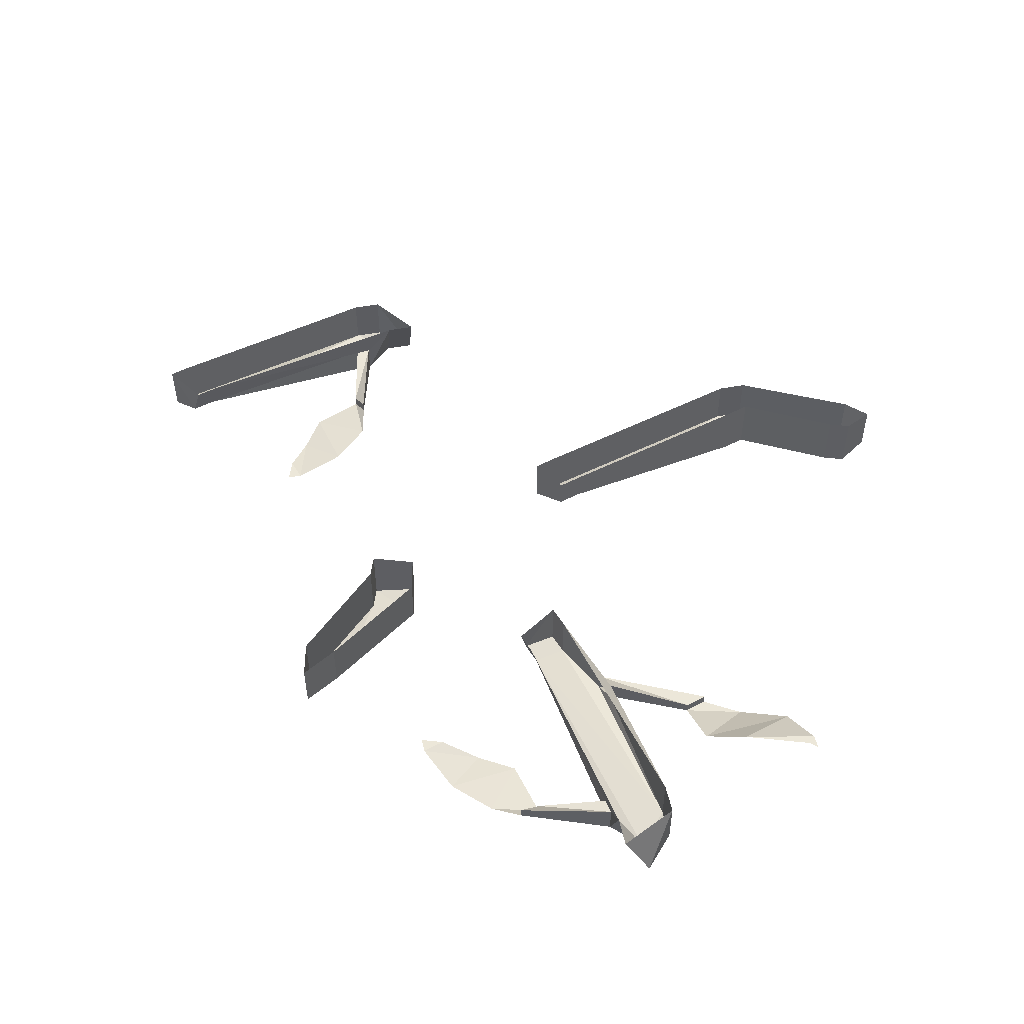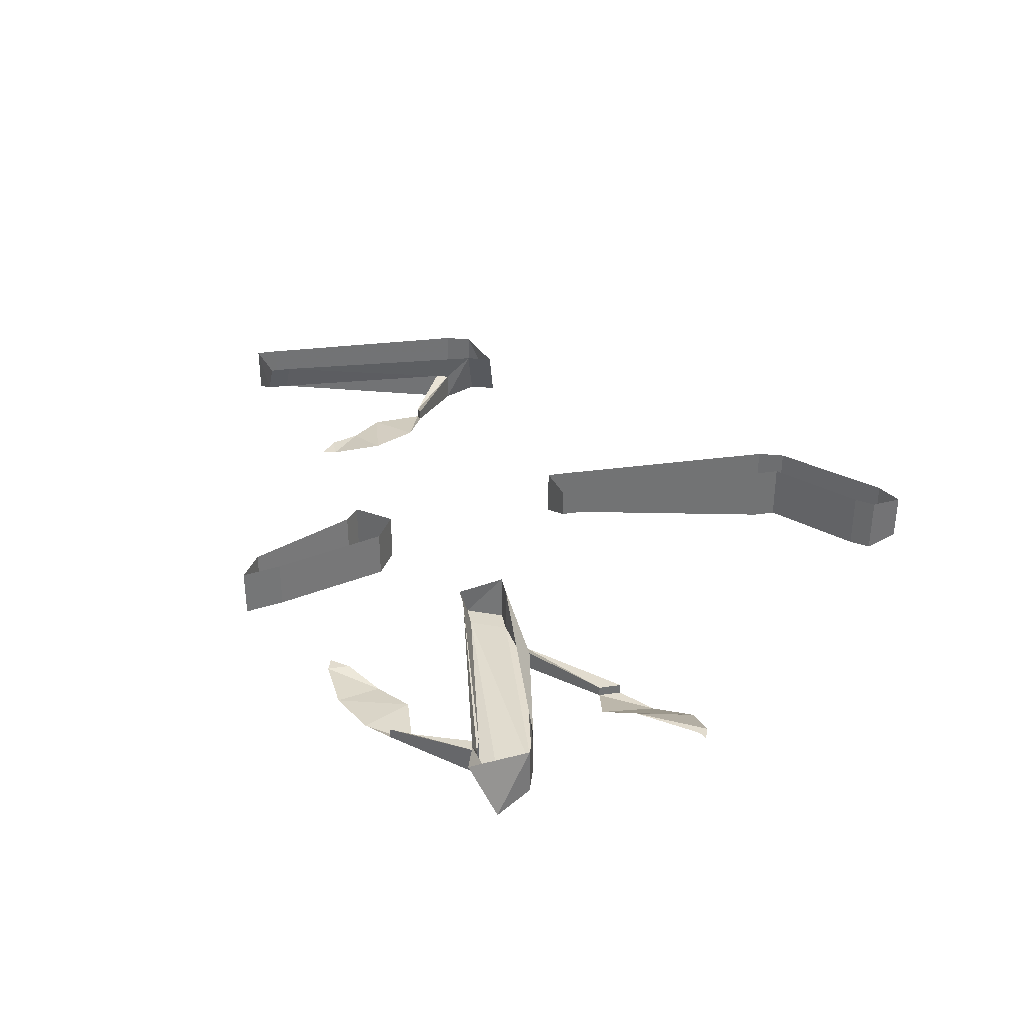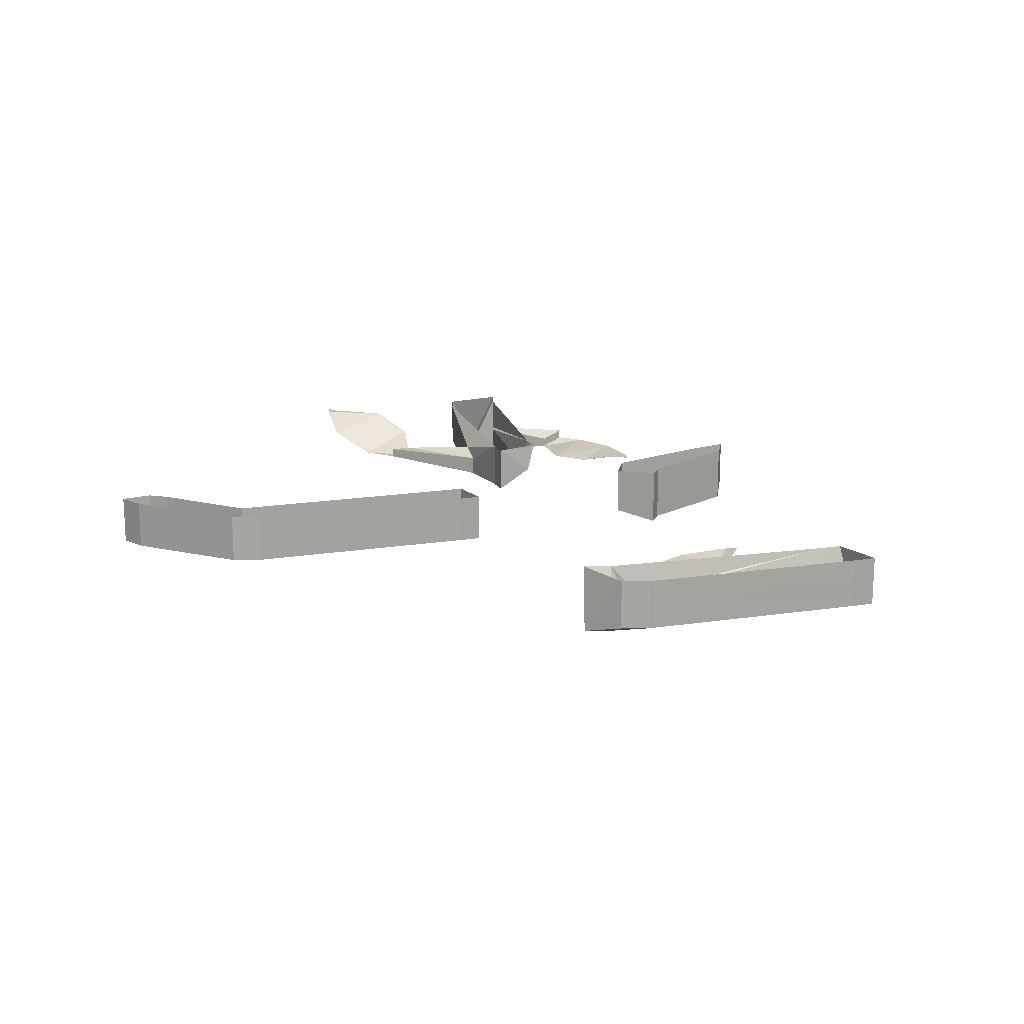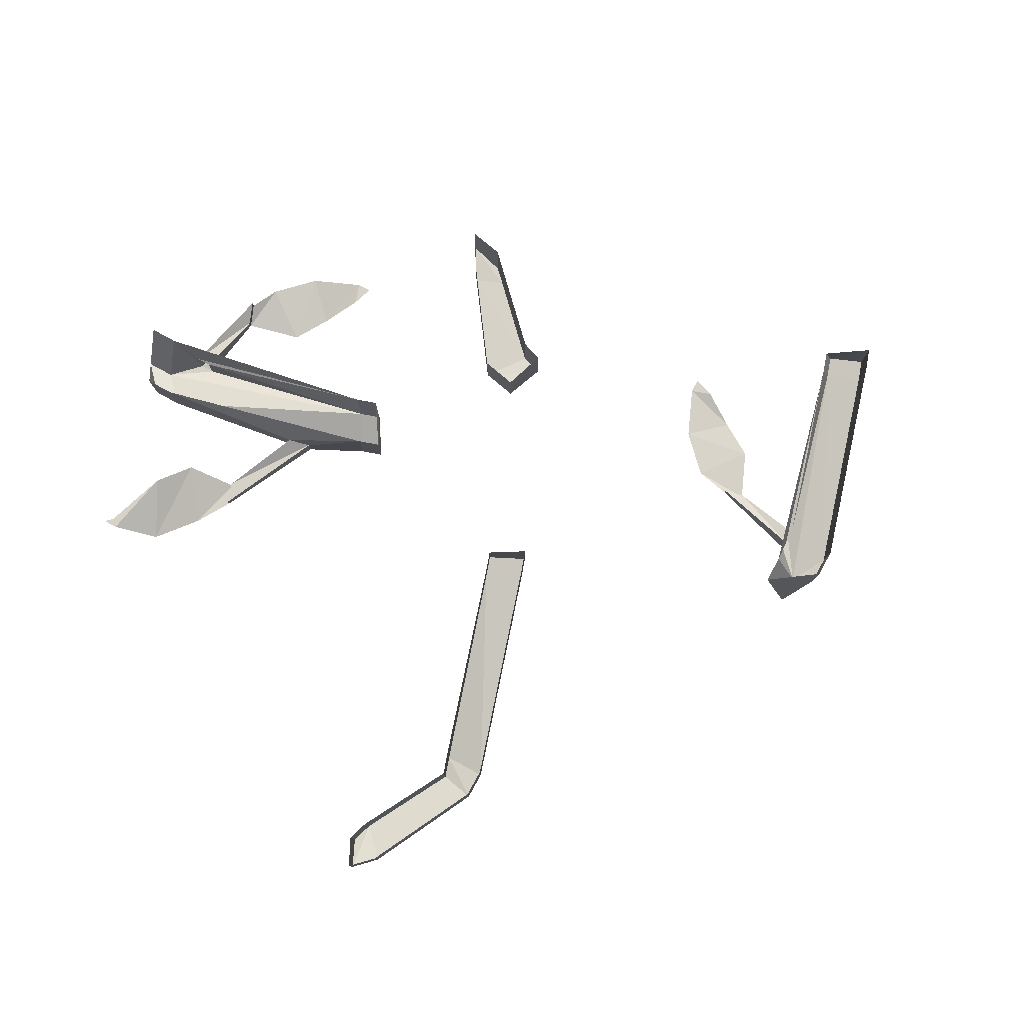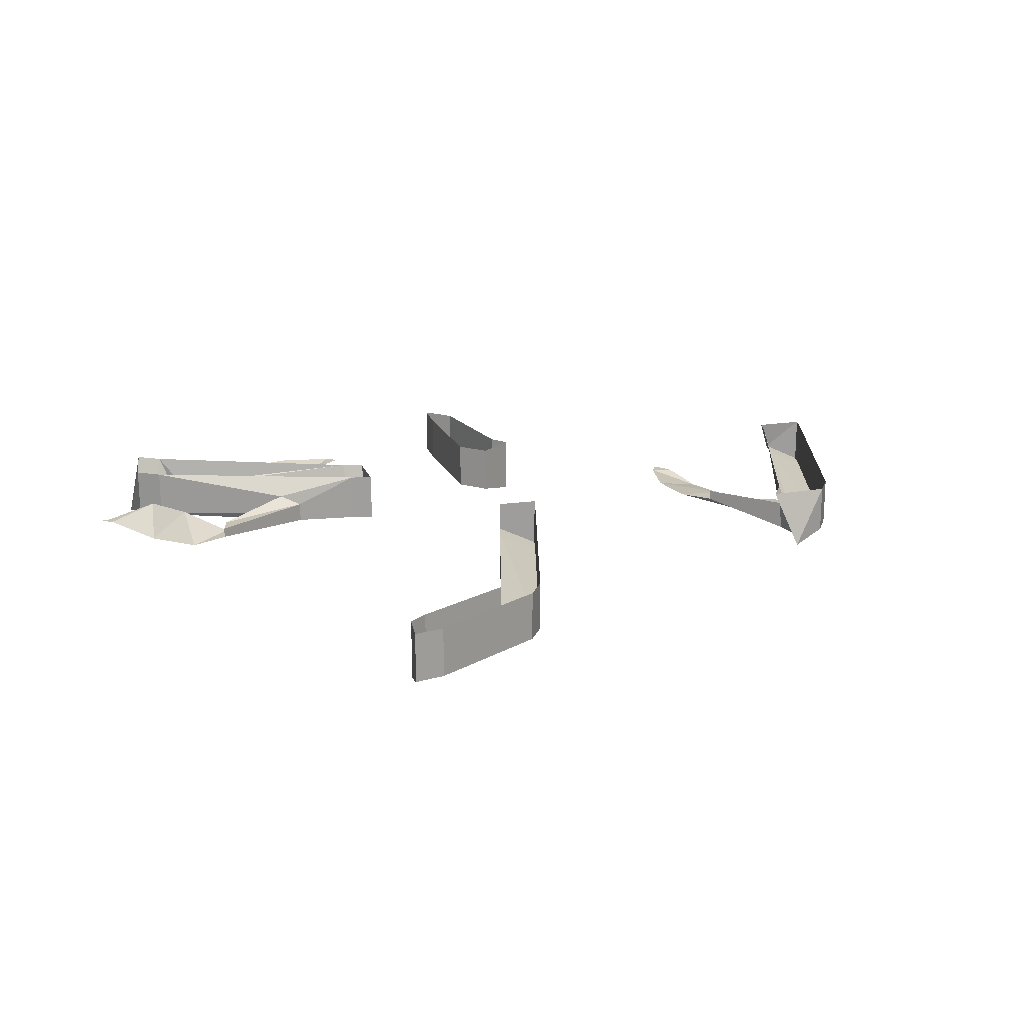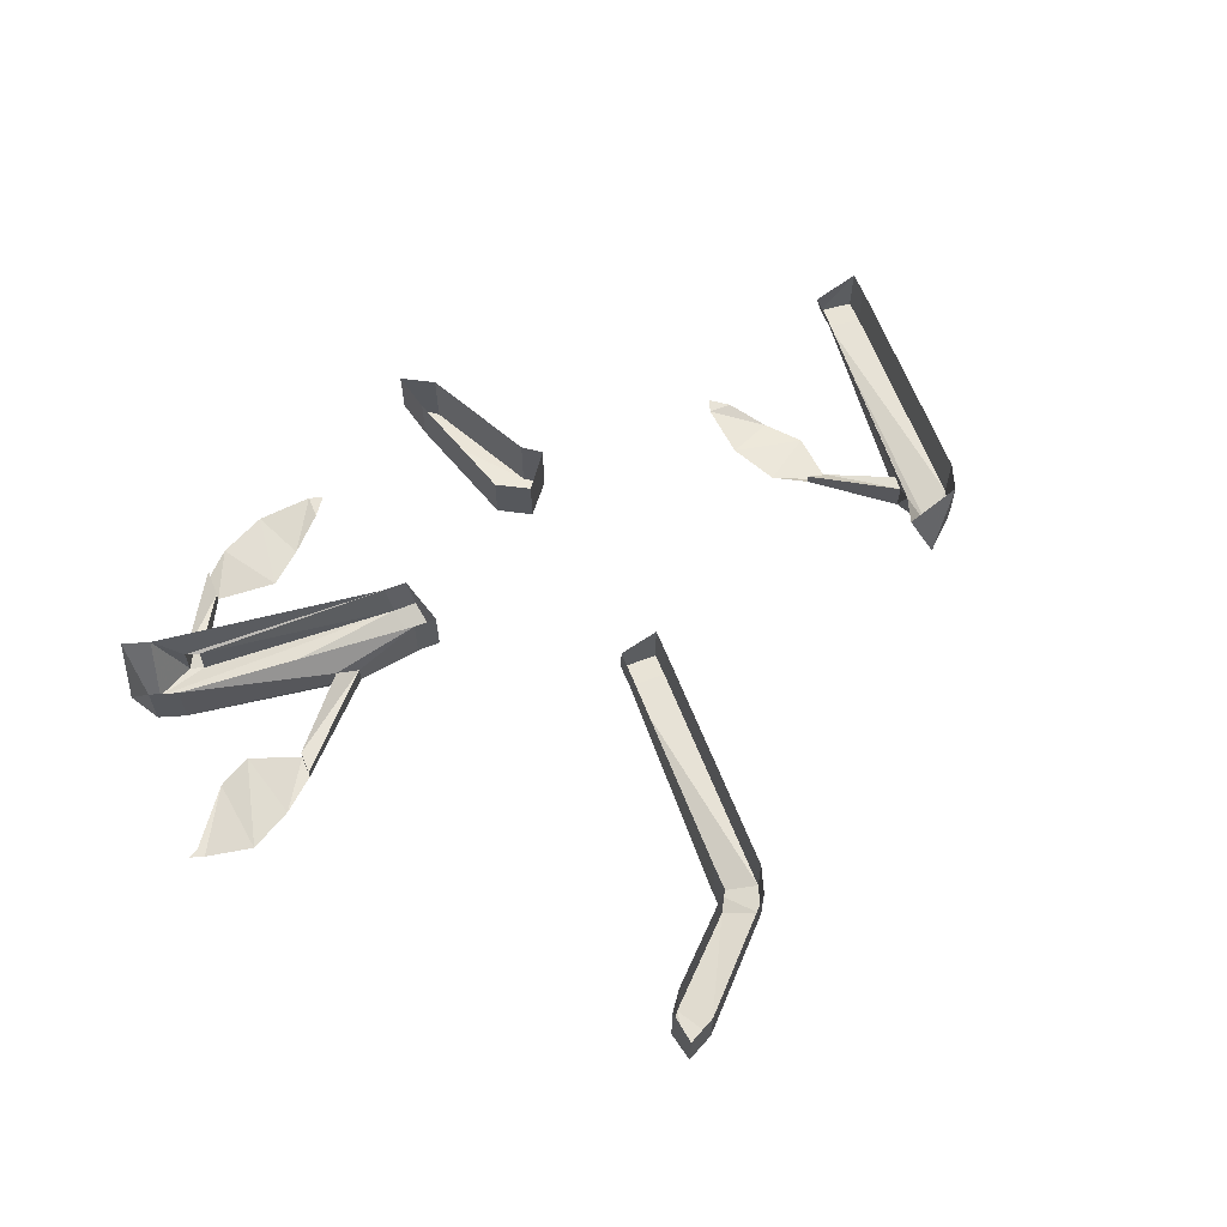
<metadata>
{"format":"obj","ext":"obj","renderer":"f3d","projection":"perspective","resolution":1024,"background":"white","views":[{"elev":50.0,"azim":-146.8,"up":"+Y"},{"elev":34.7,"azim":-127.8,"up":"+Y"},{"elev":16.4,"azim":43.8,"up":"+Y"},{"elev":78.2,"azim":-16.1,"up":"+Y"},{"elev":19.2,"azim":-28.2,"up":"+Y"},{"elev":61.8,"azim":-48.8,"up":"+Y"}]}
</metadata>
<code>
v 0.3203 -0.02344 -0.03125
v 0.3516 -0.03906 -0.02344
v 0.2656 -0.03906 0.1328
v 0.2344 -0.04688 0.1406
v 0.2422 -0.04688 0.1016
v 0.2422 -0.02344 0.1016
v 0.3125 0 -0.03125
v 0.3203 0 -0.04688
v 0.3281 -0.02344 -0.04688
v 0.3594 -0.03906 -0.03906
v 0.3516 0 -0.02344
v 0.2656 0 0.1328
v 0.25 0 0.1484
v 0.25 -0.03906 0.1484
v 0.2188 -0.04688 0.1562
v 0.2188 0 0.125
v 0.2344 -0.04688 0.1094
v 0.1953 -0.03125 0.04688
v 0.2109 -0.03906 0.05469
v 0.2109 -0.03125 0.05469
v 0.2344 -0.02344 0.1094
v 0.1953 -0.02344 0.04688
v 0.2031 0 0.1406
v 0.3594 0 -0.03906
v 0.1797 -0.03125 0.02344
v 0.2266 -0.03906 0.01562
v 0.1797 -0.03125 -0.01562
v 0.2188 -0.03906 -0.01562
v 0.1953 -0.03125 -0.05469
v 0.2109 -0.03125 -0.04688
v 0.2031 -0.03125 -0.0625
v -0.03906 -0.02344 0.0625
v -0.007812 -0.03906 0.07031
v -0.09375 -0.03906 0.2344
v -0.1172 -0.04688 0.2109
v -0.1172 0 0.2109
v -0.03906 0 0.0625
v -0.03125 -0.02344 0.04688
v 0 -0.03906 0.05469
v 0 0 0.05469
v -0.007812 0 0.07031
v -0.09375 0 0.2344
v -0.1094 -0.03906 0.25
v -0.125 -0.04688 0.2266
v -0.125 0 0.2266
v -0.1094 0 0.25
v -0.2031 -0.03906 0.2812
v -0.2031 -0.04688 0.25
v -0.2031 0 0.25
v -0.03125 0 0.04688
v -0.2266 -0.03906 0.2812
v -0.2188 -0.04688 0.2578
v -0.2031 0 0.2812
v -0.2266 0 0.2812
v -0.2188 0 0.2578
v 0.01562 -0.03906 -0.125
v 0.05469 -0.04688 -0.1328
v 0.0625 -0.04688 -0.1172
v 0.03125 -0.03906 -0.1016
v 0.03125 0 -0.1016
v 0.01562 0 -0.125
v 0.03125 -0.03906 -0.2188
v 0.05469 -0.04688 -0.2109
v 0.05469 0 -0.2109
v 0.05469 0 -0.1328
v 0.0625 0 -0.1172
v 0.03906 -0.03906 -0.25
v 0.05469 -0.04688 -0.2266
v 0.03125 0 -0.2188
v 0.03906 0 -0.25
v 0.05469 0 -0.2266
v -0.1094 -0.02344 -0.1172
v -0.1172 -0.03906 -0.08594
v -0.2734 -0.03906 -0.1797
v -0.2734 -0.04688 -0.2109
v -0.2344 -0.04688 -0.2031
v -0.2344 -0.02344 -0.2031
v -0.1094 0 -0.125
v -0.09375 0 -0.1172
v -0.09375 -0.02344 -0.1094
v -0.1016 -0.03906 -0.07812
v -0.1172 0 -0.08594
v -0.1641 -0.02344 -0.1016
v -0.1641 -0.03906 -0.1016
v -0.1797 -0.03125 -0.1094
v -0.2734 0 -0.1797
v -0.2891 0 -0.1953
v -0.2891 -0.03906 -0.1953
v -0.2891 -0.04688 -0.2266
v -0.2578 0 -0.2266
v -0.2422 -0.04688 -0.2109
v -0.1797 -0.03125 -0.25
v -0.1875 -0.03906 -0.2344
v -0.1875 -0.03125 -0.2344
v -0.2422 -0.02344 -0.2109
v -0.1797 -0.02344 -0.25
v -0.2734 0 -0.2422
v -0.1016 0 -0.07812
v -0.1562 -0.03125 -0.2578
v -0.1484 -0.03906 -0.2109
v -0.1172 -0.03125 -0.2578
v -0.1172 -0.03906 -0.2188
v -0.07812 -0.03125 -0.2422
v -0.08594 -0.03125 -0.2266
v -0.07031 -0.03125 -0.2344
v -0.25 -0.02344 -0.07031
v -0.25 -0.03125 -0.07031
v -0.2422 -0.03125 -0.08594
v -0.1797 -0.01562 -0.1094
v -0.2422 -0.02344 -0.08594
v -0.2812 -0.03125 -0.0625
v -0.2734 -0.01562 -0.1094
v -0.3203 -0.01562 -0.05469
v -0.3047 0 -0.1016
v -0.3516 0 -0.07031
v -0.3516 0 -0.07812
v -0.3594 0 -0.07812
f 1 2 3
f 1 3 4
f 1 4 5
f 1 5 6
f 1 6 7
f 2 11 3
f 3 11 12
f 4 16 17
f 4 17 5
f 6 21 7
f 7 21 16
f 16 21 17
f 32 33 34
f 32 34 35
f 32 35 36
f 32 36 37
f 33 41 34
f 34 41 42
f 43 46 47
f 43 47 44
f 44 47 48
f 44 48 49
f 44 49 45
f 47 46 53
f 56 61 62
f 56 62 57
f 57 62 63
f 57 63 64
f 57 64 65
f 62 61 69
f 72 73 74
f 72 74 75
f 72 75 76
f 72 76 77
f 72 77 78
f 73 82 83
f 73 83 84
f 73 84 74
f 74 84 85
f 74 85 86
f 75 90 91
f 75 91 76
f 77 95 78
f 78 95 90
f 90 95 91
f 85 109 86
f 86 109 82
f 82 109 83
f 1 7 8
f 1 8 9
f 1 9 2
f 2 9 10
f 2 10 11
f 3 12 13
f 3 13 14
f 3 14 4
f 4 14 15
f 4 15 16
f 5 17 18
f 5 18 19
f 5 19 6
f 6 19 20
f 6 20 21
f 17 21 22
f 17 22 18
f 18 22 19
f 19 22 20
f 20 22 21
f 23 15 13
f 13 15 14
f 15 23 16
f 24 9 8
f 9 24 10
f 10 24 11
f 32 37 38
f 32 38 33
f 33 38 39
f 33 39 40
f 33 40 41
f 34 42 43
f 34 43 35
f 35 43 44
f 35 44 45
f 35 45 36
f 43 42 46
f 39 38 50
f 39 50 40
f 38 37 50
f 51 52 48
f 51 48 47
f 51 47 53
f 51 53 54
f 51 54 52
f 52 54 55
f 52 55 48
f 48 55 49
f 56 57 58
f 56 58 59
f 56 59 60
f 56 60 61
f 57 65 58
f 58 65 66
f 58 66 59
f 59 66 60
f 67 68 63
f 67 63 62
f 67 62 69
f 67 69 70
f 67 70 68
f 68 70 71
f 68 71 63
f 63 71 64
f 72 78 79
f 72 79 80
f 72 80 73
f 73 80 81
f 73 81 82
f 74 86 87
f 74 87 88
f 74 88 75
f 75 88 89
f 75 89 90
f 76 91 92
f 76 92 93
f 76 93 77
f 77 93 94
f 77 94 95
f 91 95 96
f 91 96 92
f 92 96 93
f 93 96 94
f 94 96 95
f 97 89 87
f 87 89 88
f 89 97 90
f 98 80 79
f 80 98 81
f 81 98 82
f 84 83 106
f 84 106 107
f 84 107 85
f 85 107 108
f 85 108 109
f 83 109 110
f 83 110 106
f 106 110 108
f 106 108 107
f 109 108 110
f 25 26 19
f 25 19 18
f 26 25 27
f 26 27 28
f 28 27 29
f 28 29 30
f 30 29 31
f 99 100 93
f 99 93 92
f 100 99 101
f 100 101 102
f 102 101 103
f 102 103 104
f 104 103 105
f 111 112 108
f 111 108 107
f 112 111 113
f 112 113 114
f 114 113 115
f 114 115 116
f 116 115 117

</code>
